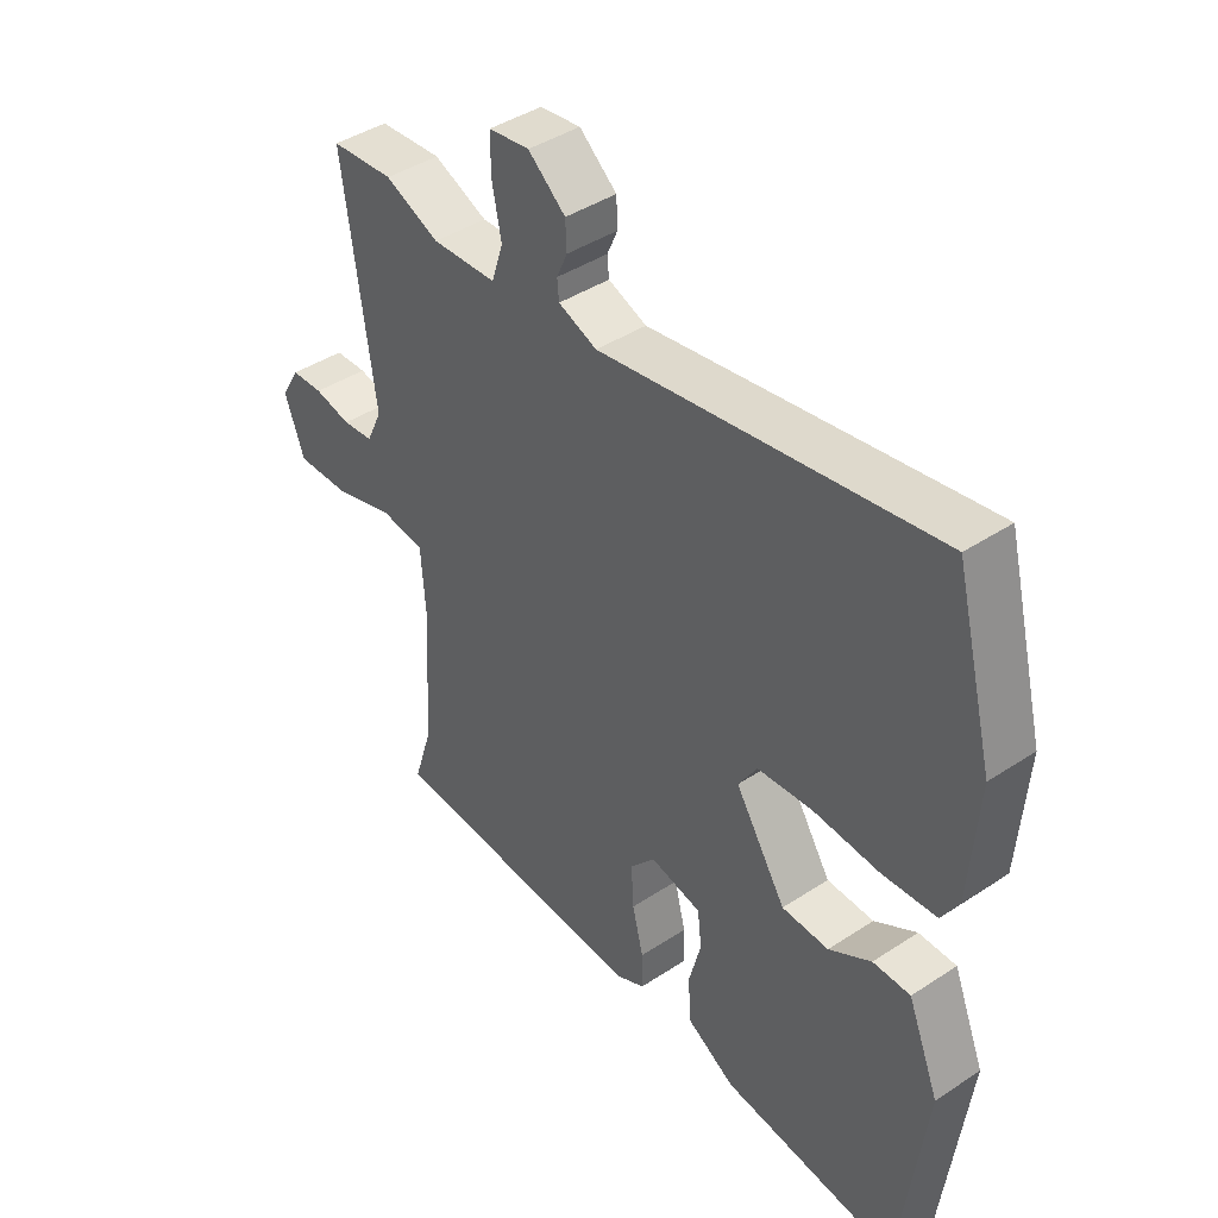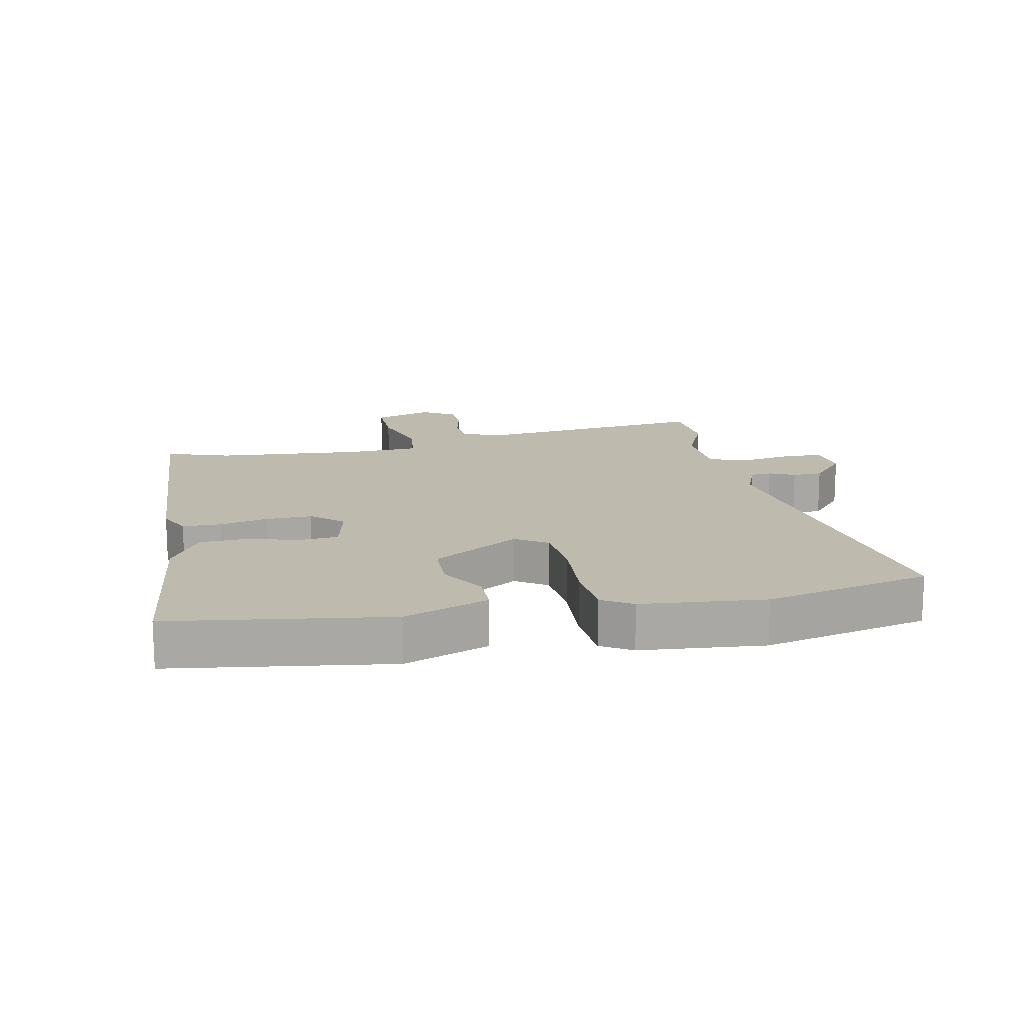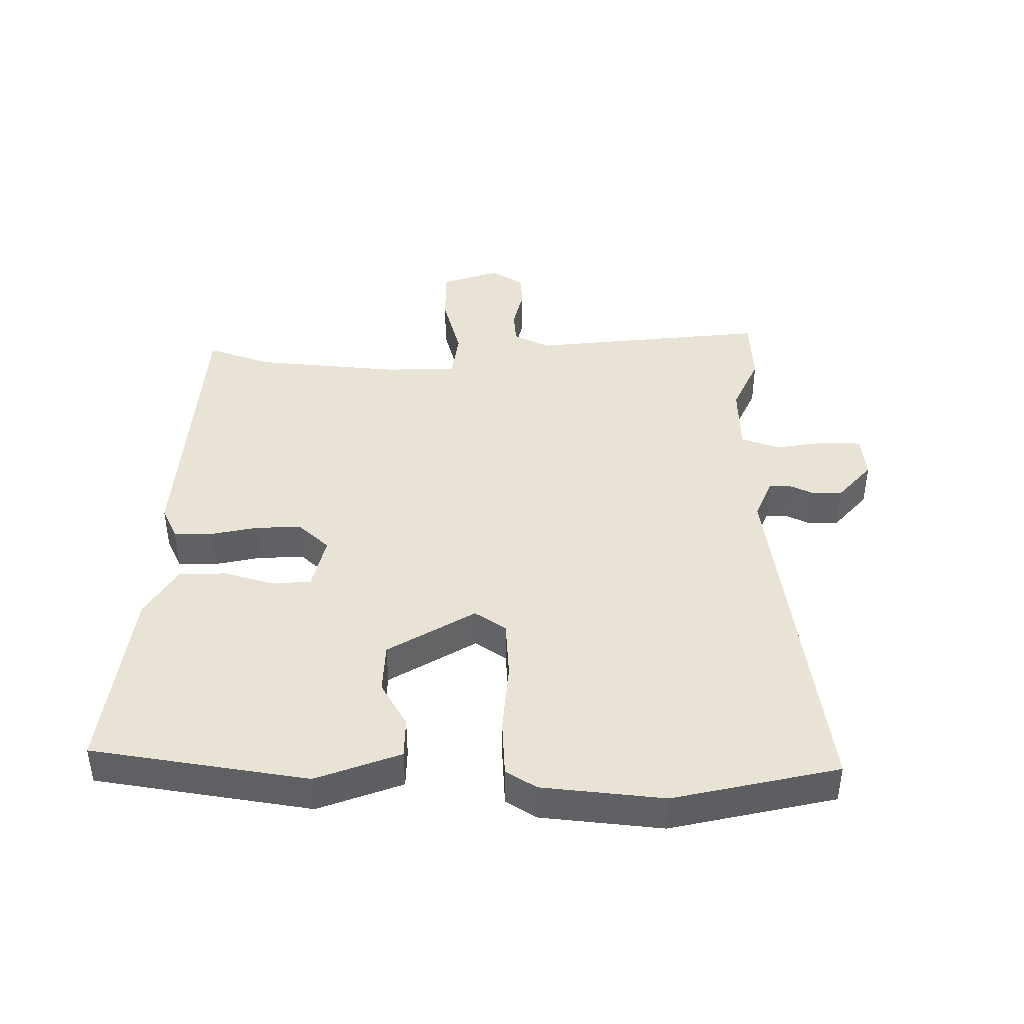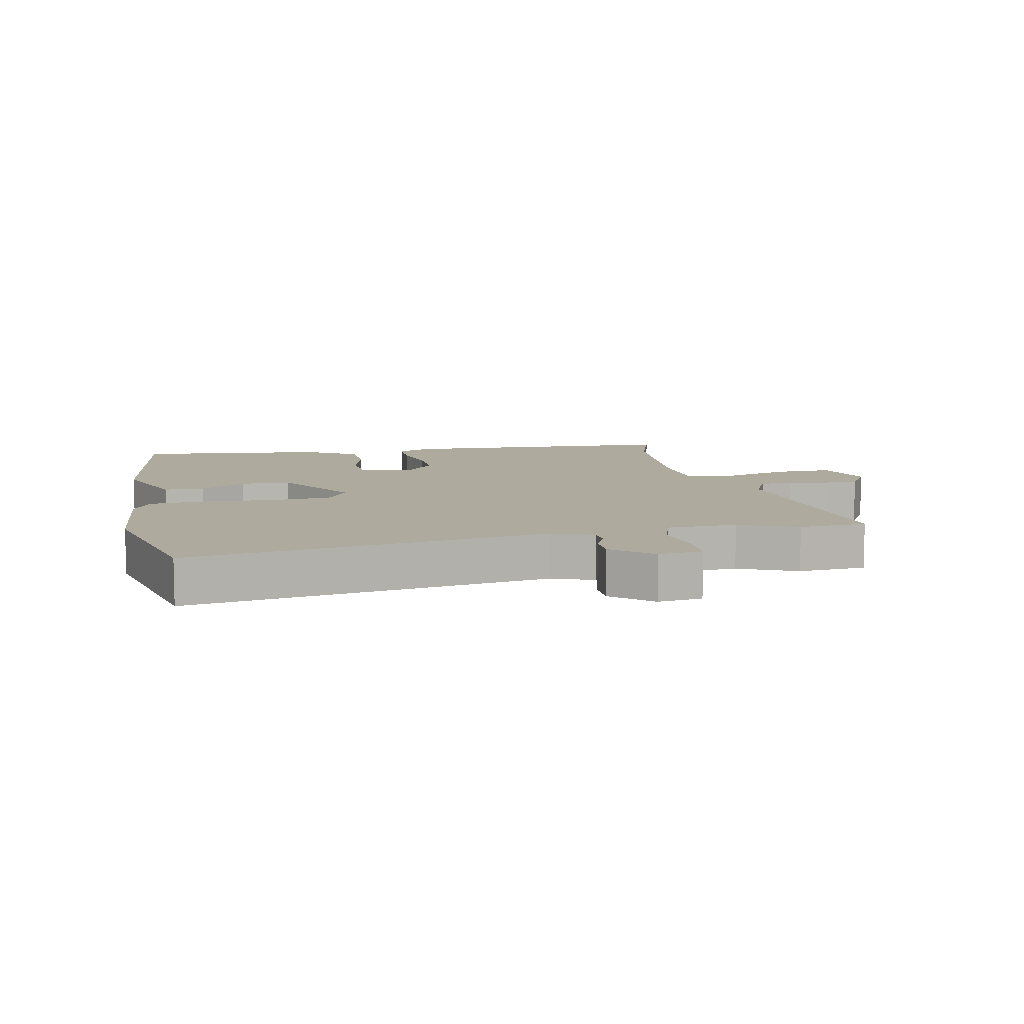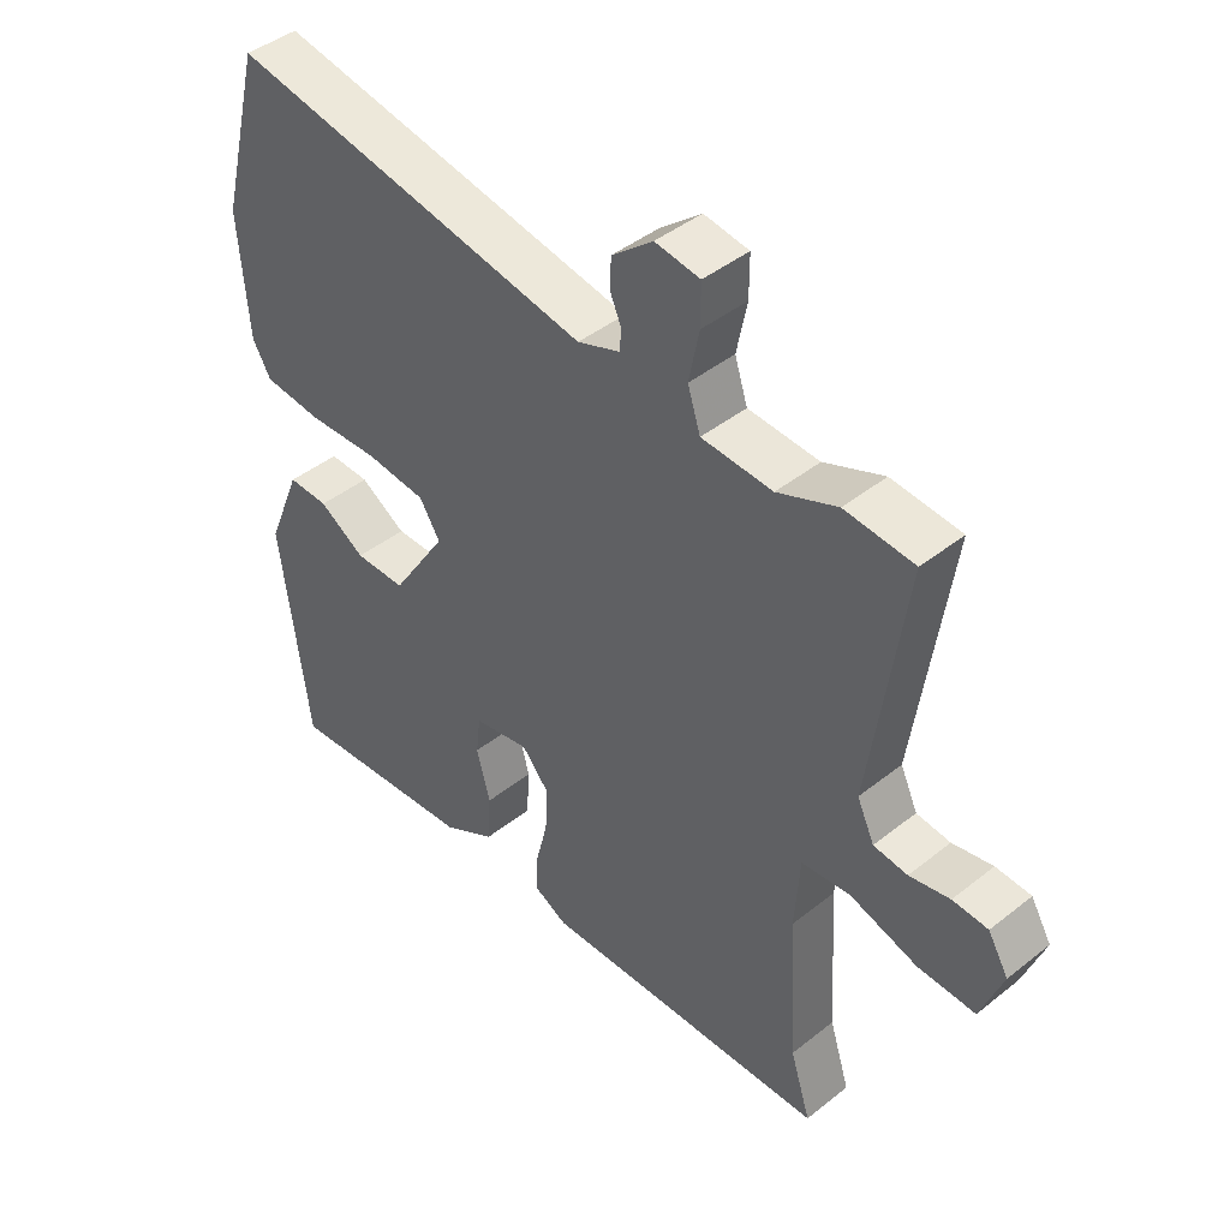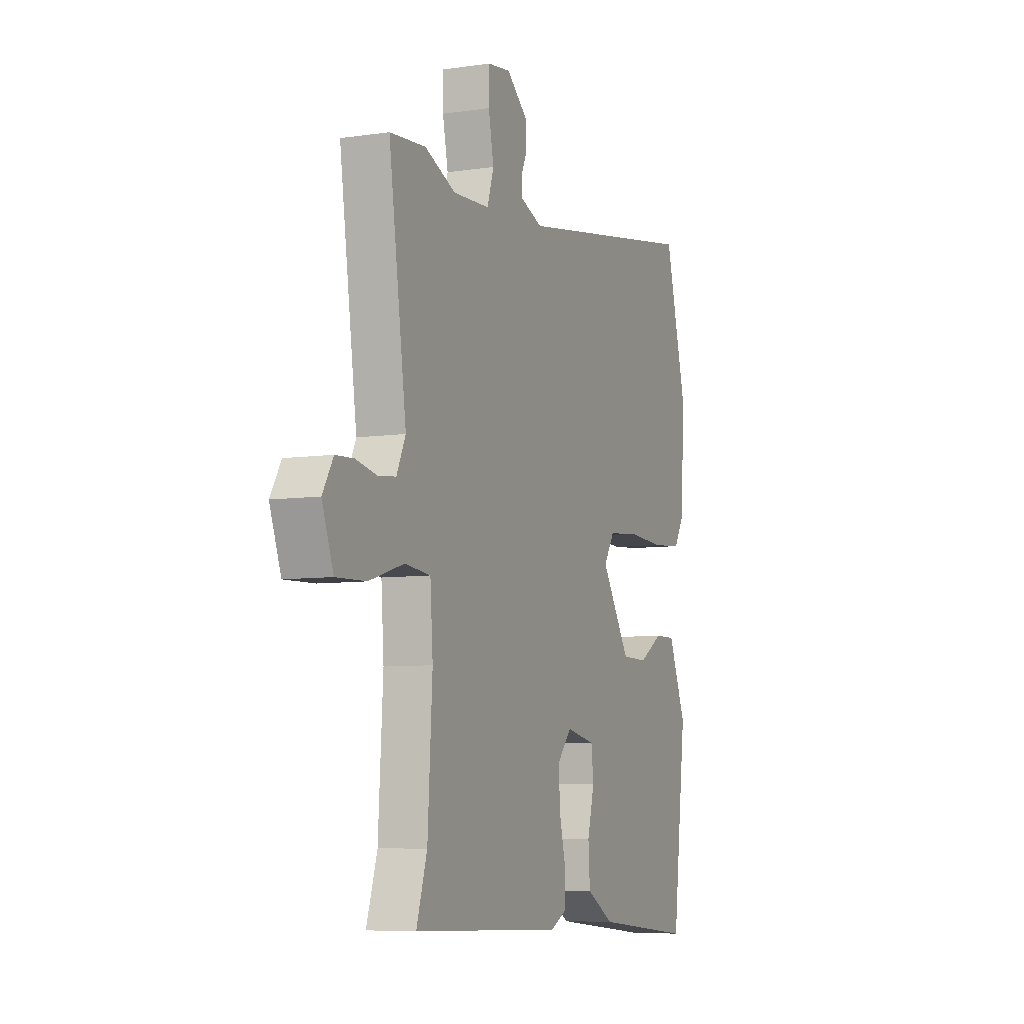
<metadata>
{"format":"obj","ext":"obj","renderer":"f3d","projection":"perspective","resolution":1024,"background":"white","views":[{"elev":42.4,"azim":-128.2,"up":"+Z"},{"elev":15.4,"azim":-100.4,"up":"+Y"},{"elev":42.2,"azim":-87.8,"up":"+Y"},{"elev":9.3,"azim":-10.9,"up":"+Y"},{"elev":43.8,"azim":47.0,"up":"+Z"},{"elev":-7.2,"azim":112.9,"up":"+Z"}]}
</metadata>
<code>
v 0.486 0.07 0.501
v 0.594 0.07 0.492
v 0.541 0.07 0.113
v 0.568 0.07 0.055
v 0.621 0.07 0.049
v 0.684 0.07 0.062
v 0.739 0.07 0.059
v 0.771 0.07 0.005
v 0.737 0.07 -0.087
v 0.647 0.07 -0.084
v 0.542 0.07 -0.052
v 0.465 0.07 -0.06
v 0.457 0.07 -0.175
v 0.471 0.07 -0.408
v 0.503 0.07 -0.51
v 0.049 0.07 -0.526
v -0.002 0.07 -0.5
v -0.001 0.07 -0.439
v 0.018 0.07 -0.362
v 0.022 0.07 -0.29
v -0.021 0.07 -0.24
v -0.109 0.07 -0.258
v -0.116 0.07 -0.319
v -0.095 0.07 -0.4
v -0.1 0.07 -0.476
v -0.183 0.07 -0.524
v -0.486 0.07 -0.554
v -0.529 0.07 -0.209
v -0.475 0.07 -0.076
v -0.411 0.07 -0.077
v -0.339 0.07 -0.121
v -0.259 0.07 -0.12
v -0.172 0.07 0.016
v -0.204 0.07 0.067
v -0.298 0.07 0.076
v -0.411 0.07 0.07
v -0.503 0.07 0.078
v -0.532 0.07 0.127
v -0.546 0.07 0.322
v -0.479 0.07 0.583
v 0.091 0.07 0.485
v 0.157 0.07 0.51
v 0.16 0.07 0.543
v 0.142 0.07 0.584
v 0.144 0.07 0.631
v 0.208 0.07 0.684
v 0.278 0.07 0.674
v 0.278 0.07 0.61
v 0.262 0.07 0.53
v 0.282 0.07 0.468
v 0.393 0.07 0.462
v 0.486 0 0.501
v 0.594 0 0.492
v 0.541 0 0.113
v 0.568 0 0.055
v 0.621 0 0.049
v 0.684 0 0.062
v 0.739 0 0.059
v 0.771 0 0.005
v 0.737 0 -0.087
v 0.647 0 -0.084
v 0.542 0 -0.052
v 0.465 0 -0.06
v 0.457 0 -0.175
v 0.471 0 -0.408
v 0.503 0 -0.51
v 0.049 0 -0.526
v -0.002 0 -0.5
v -0.001 0 -0.439
v 0.018 0 -0.362
v 0.022 0 -0.29
v -0.021 0 -0.24
v -0.109 0 -0.258
v -0.116 0 -0.319
v -0.095 0 -0.4
v -0.1 0 -0.476
v -0.183 0 -0.524
v -0.486 0 -0.554
v -0.529 0 -0.209
v -0.475 0 -0.076
v -0.411 0 -0.077
v -0.339 0 -0.121
v -0.259 0 -0.12
v -0.172 0 0.016
v -0.204 0 0.067
v -0.298 0 0.076
v -0.411 0 0.07
v -0.503 0 0.078
v -0.532 0 0.127
v -0.546 0 0.322
v -0.479 0 0.583
v 0.091 0 0.485
v 0.157 0 0.51
v 0.16 0 0.543
v 0.142 0 0.584
v 0.144 0 0.631
v 0.208 0 0.684
v 0.278 0 0.674
v 0.278 0 0.61
v 0.262 0 0.53
v 0.282 0 0.468
v 0.393 0 0.462
f 47 48 49
f 46 47 49
f 45 46 49
f 44 45 49
f 43 44 49
f 42 43 49 50
f 41 42 50
f 39 40 41
f 38 39 41
f 37 38 41
f 36 37 41
f 35 36 41
f 34 35 41 50
f 33 34 50 51
f 29 30 31
f 28 29 31
f 27 28 31
f 26 27 31
f 25 26 31
f 24 25 31
f 23 24 31
f 22 23 31 32
f 1 2 3
f 51 1 3
f 33 51 3
f 32 33 3
f 22 32 3
f 21 22 3
f 17 18 19
f 16 17 19
f 15 16 19
f 14 15 19
f 13 14 19 20
f 9 10 11
f 8 9 11
f 7 8 11
f 6 7 11
f 5 6 11
f 4 5 11 12
f 3 4 12
f 21 3 12
f 12 13 20 21
f 100 99 98
f 100 98 97
f 100 97 96
f 100 96 95
f 100 95 94
f 101 100 94 93
f 101 93 92
f 92 91 90
f 92 90 89
f 92 89 88
f 92 88 87
f 92 87 86
f 101 92 86 85
f 102 101 85 84
f 82 81 80
f 82 80 79
f 82 79 78
f 82 78 77
f 82 77 76
f 82 76 75
f 82 75 74
f 83 82 74 73
f 54 53 52
f 54 52 102
f 54 102 84
f 54 84 83
f 54 83 73
f 54 73 72
f 70 69 68
f 70 68 67
f 70 67 66
f 70 66 65
f 71 70 65 64
f 62 61 60
f 62 60 59
f 62 59 58
f 62 58 57
f 62 57 56
f 63 62 56 55
f 63 55 54
f 63 54 72
f 72 71 64 63
f 1 52 53 2
f 2 53 54 3
f 3 54 55 4
f 4 55 56 5
f 5 56 57 6
f 6 57 58 7
f 7 58 59 8
f 8 59 60 9
f 9 60 61 10
f 10 61 62 11
f 11 62 63 12
f 12 63 64 13
f 13 64 65 14
f 14 65 66 15
f 15 66 67 16
f 16 67 68 17
f 17 68 69 18
f 18 69 70 19
f 19 70 71 20
f 20 71 72 21
f 21 72 73 22
f 22 73 74 23
f 23 74 75 24
f 24 75 76 25
f 25 76 77 26
f 26 77 78 27
f 27 78 79 28
f 28 79 80 29
f 29 80 81 30
f 30 81 82 31
f 31 82 83 32
f 32 83 84 33
f 33 84 85 34
f 34 85 86 35
f 35 86 87 36
f 36 87 88 37
f 37 88 89 38
f 38 89 90 39
f 39 90 91 40
f 40 91 92 41
f 41 92 93 42
f 42 93 94 43
f 43 94 95 44
f 44 95 96 45
f 45 96 97 46
f 46 97 98 47
f 47 98 99 48
f 48 99 100 49
f 49 100 101 50
f 50 101 102 51
f 51 102 52 1

</code>
